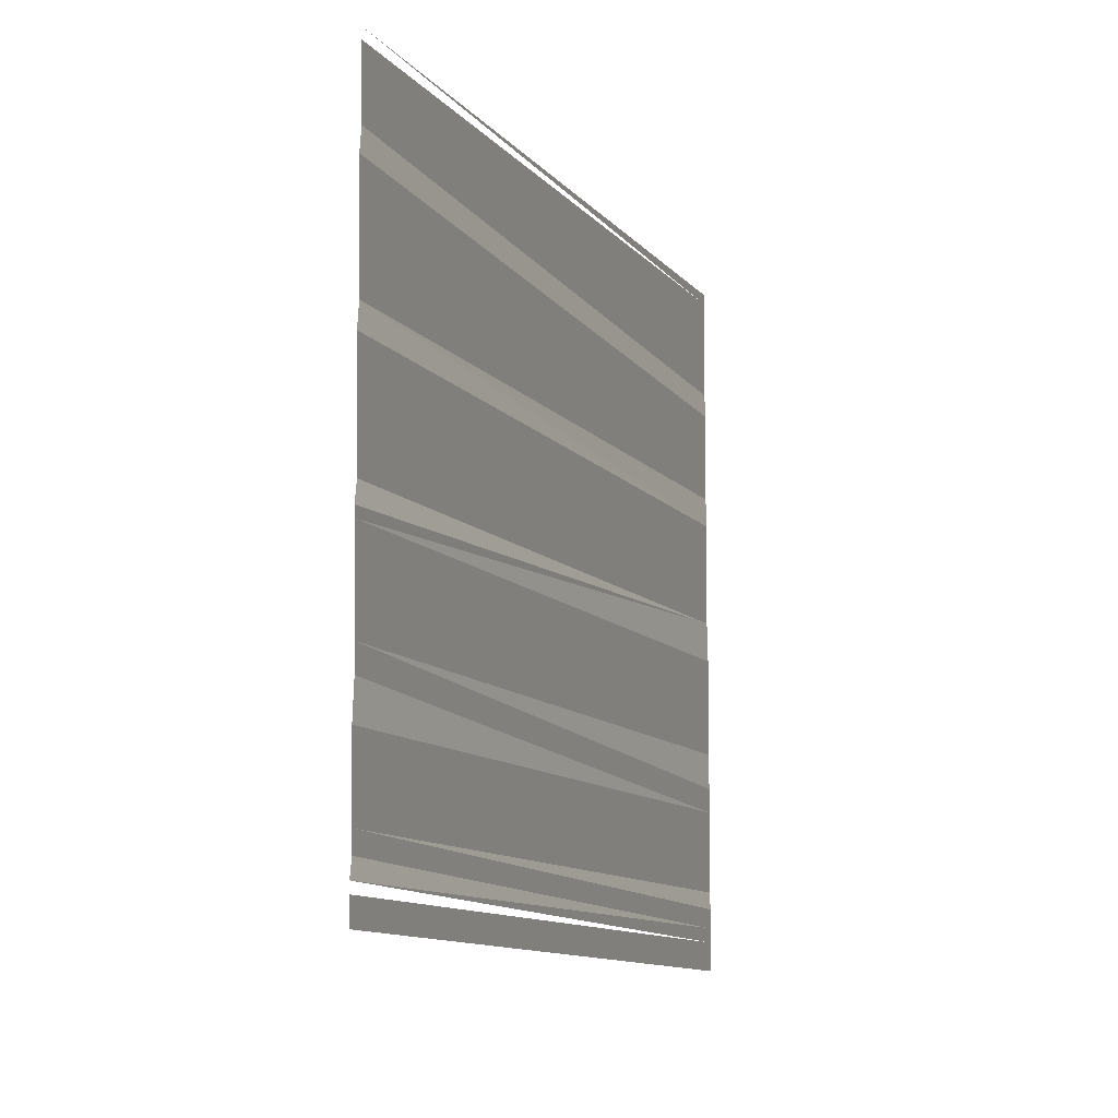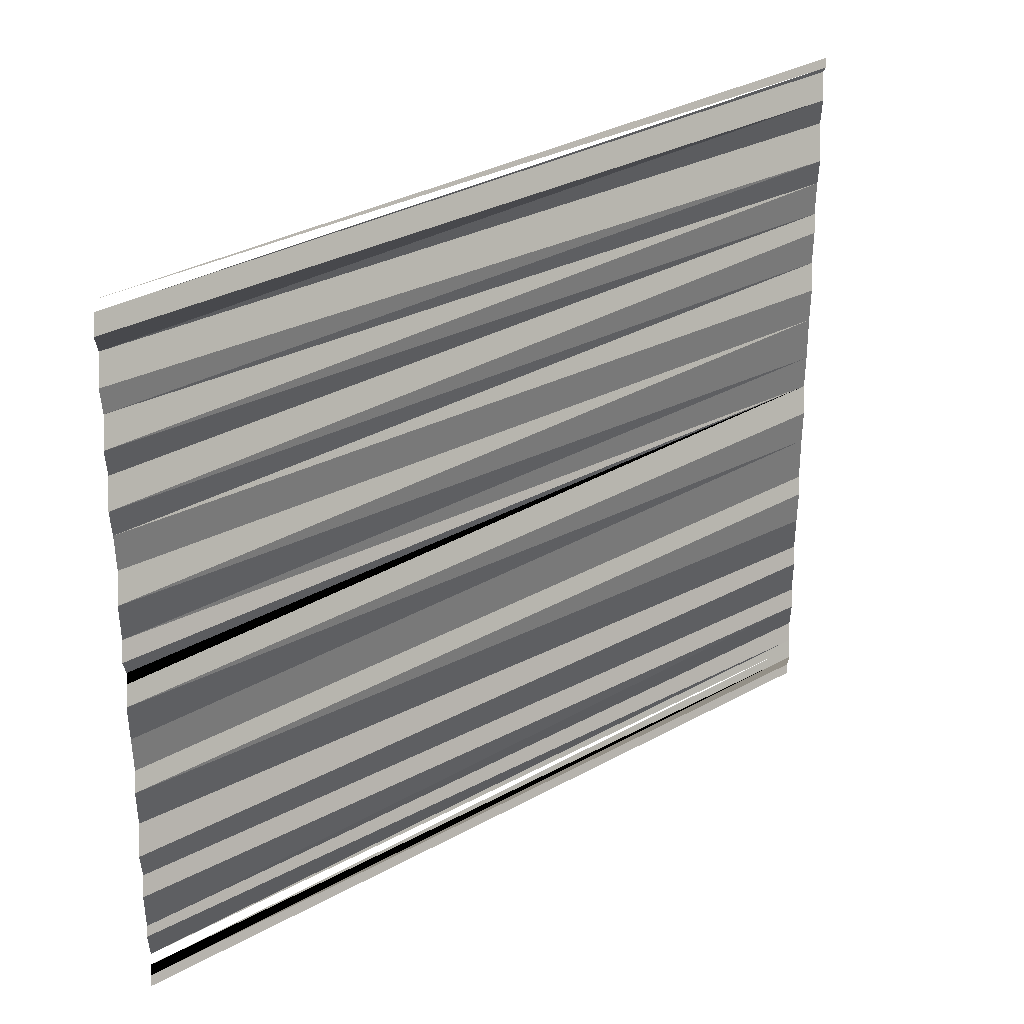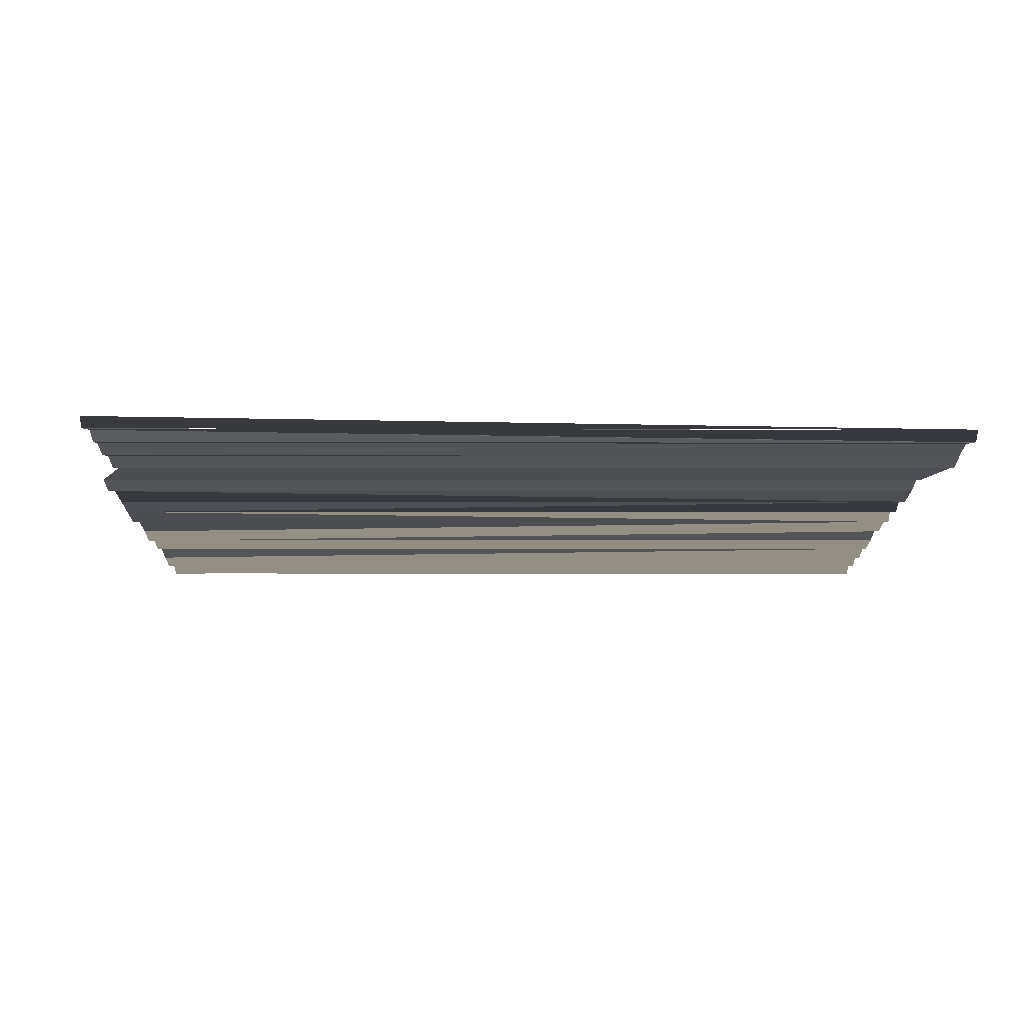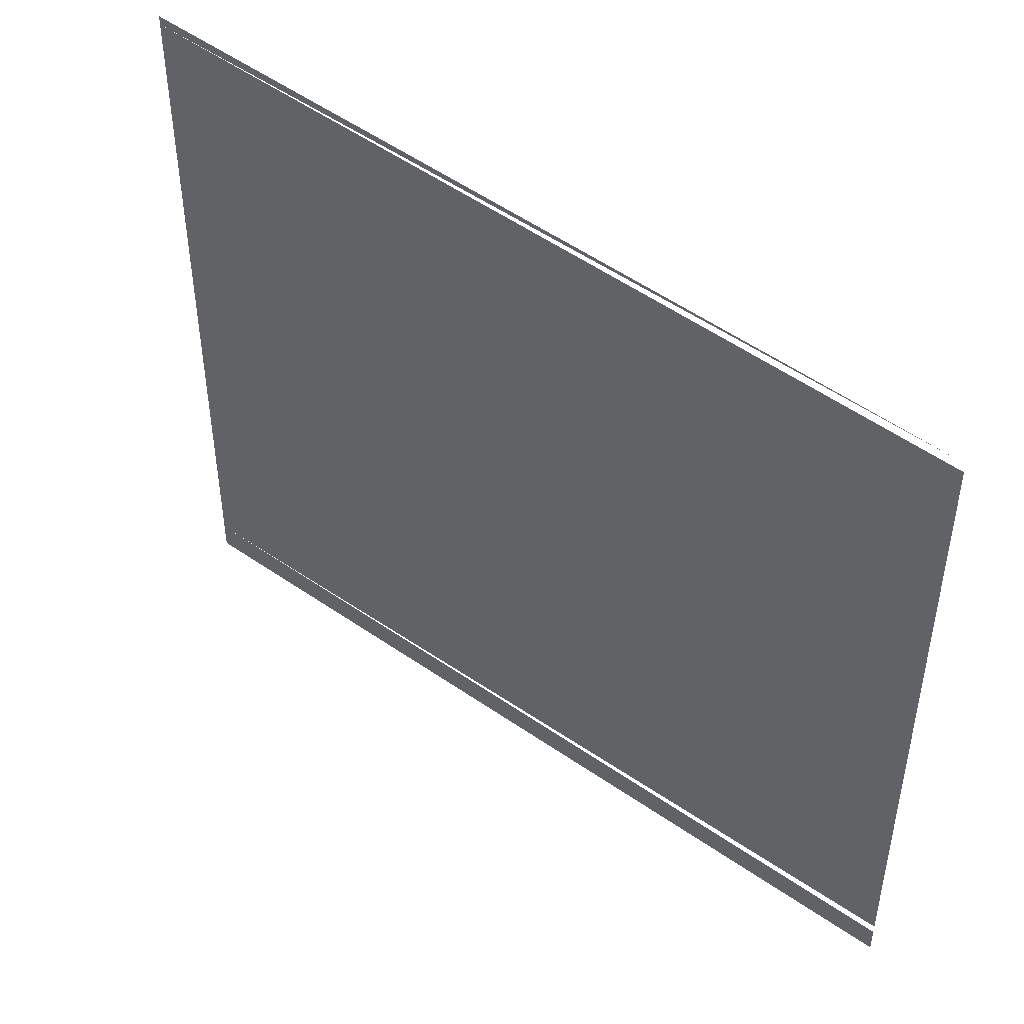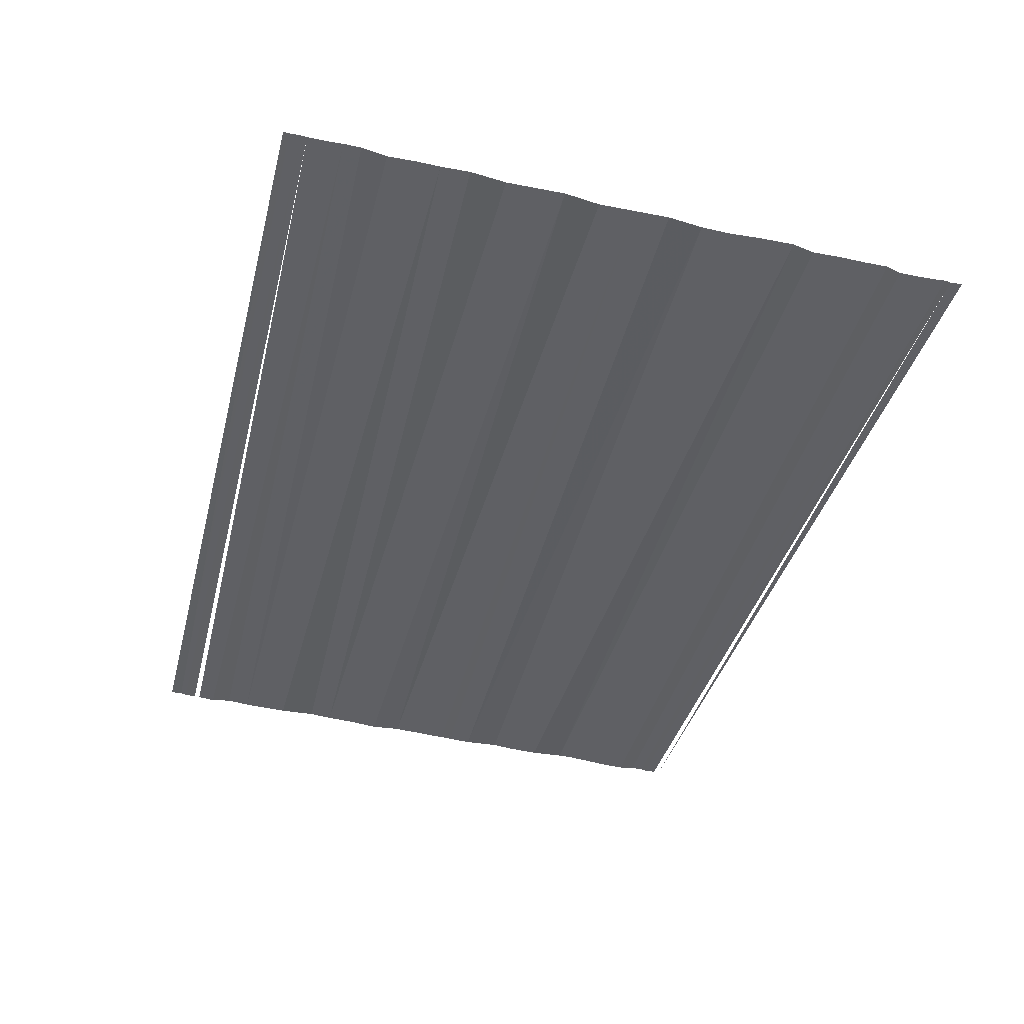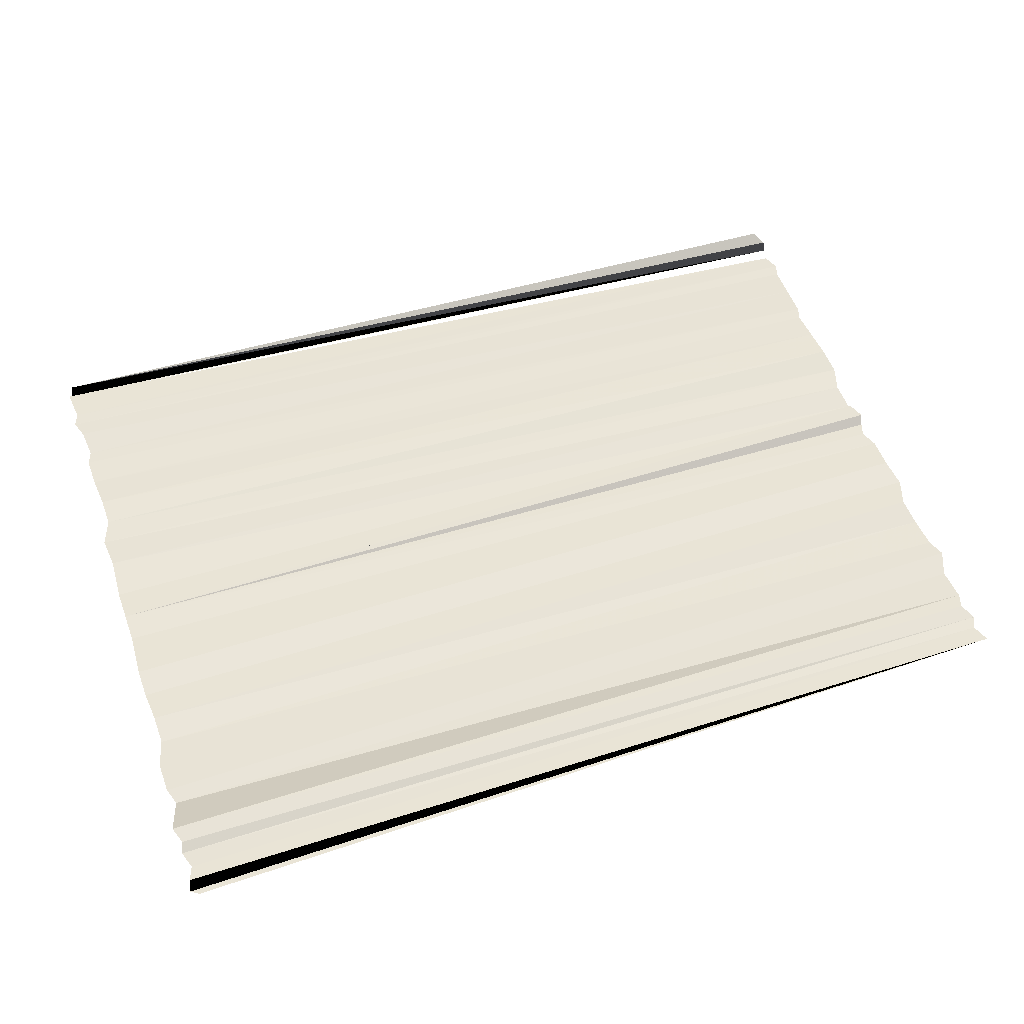
<metadata>
{"format":"obj","ext":"obj","renderer":"f3d","projection":"perspective","resolution":1024,"background":"white","views":[{"elev":-9.4,"azim":109.9,"up":"+Z"},{"elev":26.2,"azim":135.7,"up":"+Z"},{"elev":-14.0,"azim":-1.0,"up":"+Y"},{"elev":45.6,"azim":39.7,"up":"+Z"},{"elev":-43.3,"azim":-105.6,"up":"+Y"},{"elev":53.3,"azim":-18.0,"up":"+Y"}]}
</metadata>
<code>
o 11339
v 2207 1879 13.97
v 2207 1879 13.97
v 2207 1879 13.97
v 2207 1879 13.97
v 2207 1879 13.97
v 2207 1879 13.97
v 2207 1879 13.97
v 2207 1879 13.97
v 2207 1879 13.97
v 2207 1879 13.97
v 2207 1879 13.97
v 2207 1879 13.97
v 2207 1879 13.97
v 2207 1879 13.97
v 2207 1879 13.97
v 2207 1879 13.97
v 2207 1879 13.97
v 2207 1879 13.97
v 2207 1879 13.97
v 2207 1879 13.97
v 2207 1879 13.97
v 2207 1879 13.97
v 2207 1879 13.97
v 2207 1879 13.97
v 2207 1879 13.97
v 2207 1879 13.97
v 2207 1879 13.97
v 2207 1879 13.97
v 2207 1879 13.97
v 2207 1879 13.97
v 2207 1879 13.97
v 2207 1879 13.97
v 2207 1879 13.97
v 2207 1879 13.97
v 2207 1879 13.97
v 2207 1879 13.97
v 2207 1879 13.97
v 2207 1879 13.97
v 2207 1879 13.97
v 2207 1879 13.97
v 2207 1879 13.97
v 2207 1879 13.97
v 2207 1879 13.97
v 2207 1879 13.97
v 2207 1879 13.97
v 2207 1879 13.97
v 2207 1879 13.97
v 2207 1879 13.97
v 2207 1879 13.97
v 2207 1879 13.97
v 2207 1879 13.97
v 2207 1879 13.97
v 2207 1879 13.97
v 2207 1879 13.97
v 2207 1879 13.97
v 2207 1879 13.97
v 2207 1879 13.97
v 2207 1879 13.97
v 2207 1879 13.97
v 2207 1879 13.97
v 2207 1879 13.97
v 2207 1879 13.97
v 2207 1879 13.97
v 2207 1879 13.97
v 2207 1879 13.97
v 2207 1879 13.97
f 1 2 3
f 3 4 5
f 5 4 6
f 5 6 7
f 7 6 8
f 7 8 9
f 9 8 10
f 9 10 11
f 11 10 12
f 11 12 13
f 13 12 14
f 13 14 15
f 15 14 16
f 15 16 17
f 17 16 18
f 17 18 19
f 19 18 20
f 19 20 21
f 21 20 22
f 21 22 23
f 23 22 24
f 23 24 25
f 25 24 26
f 25 26 27
f 27 26 28
f 27 28 29
f 29 28 30
f 29 30 31
f 30 32 31
f 32 33 31
f 33 34 31
f 34 35 31
f 35 36 31
f 36 37 31
f 37 38 31
f 37 39 38
f 40 39 37
f 40 41 39
f 42 41 40
f 42 43 41
f 44 43 42
f 44 45 43
f 46 45 44
f 46 47 45
f 48 47 46
f 48 49 47
f 50 49 48
f 50 51 49
f 52 51 50
f 52 53 51
f 54 53 52
f 54 55 53
f 56 55 54
f 56 57 55
f 58 57 56
f 58 59 57
f 60 61 59
f 62 61 60
f 62 63 61
f 64 63 62
f 64 65 63
f 66 65 64

</code>
